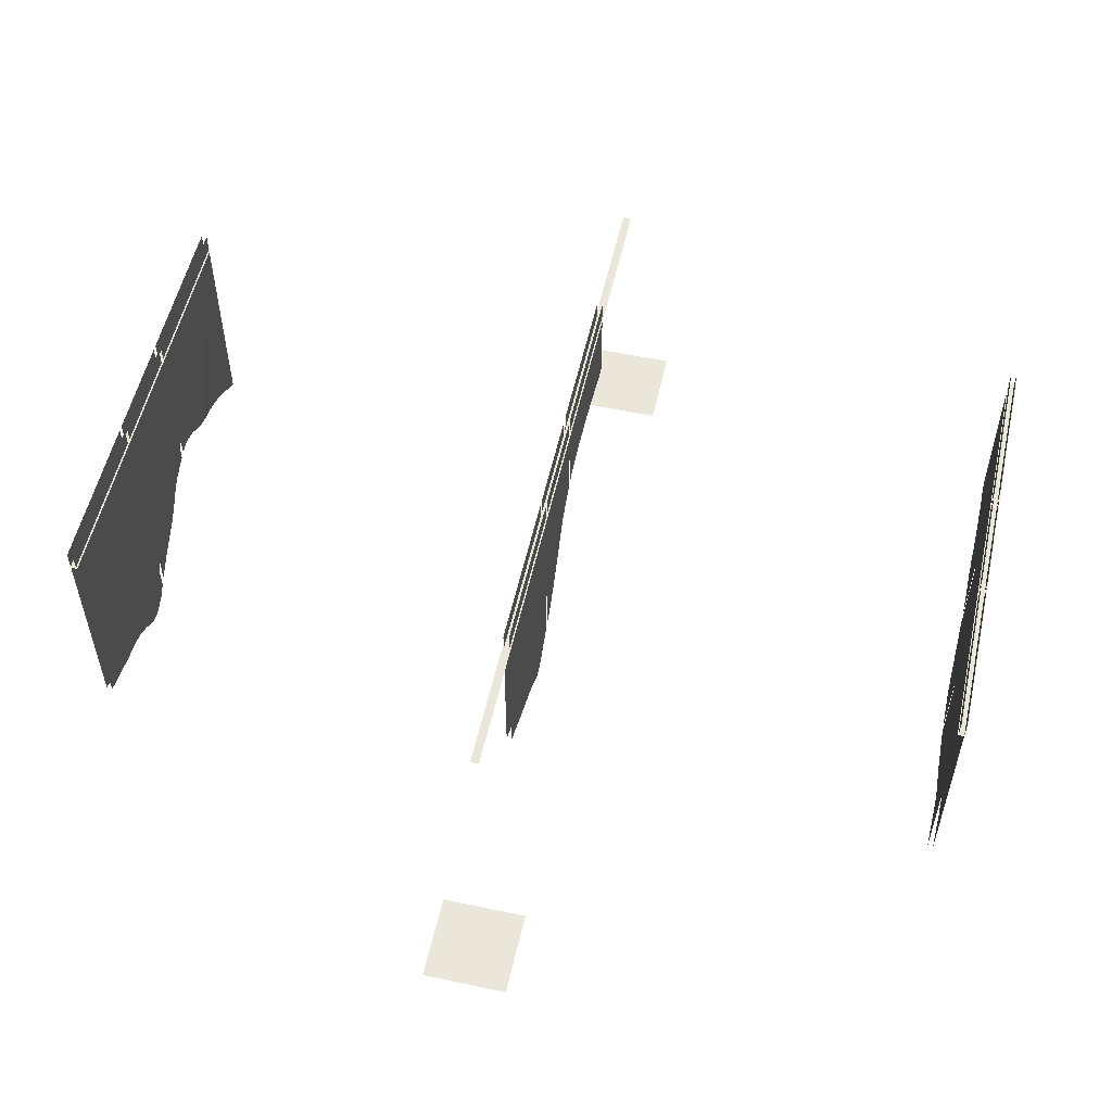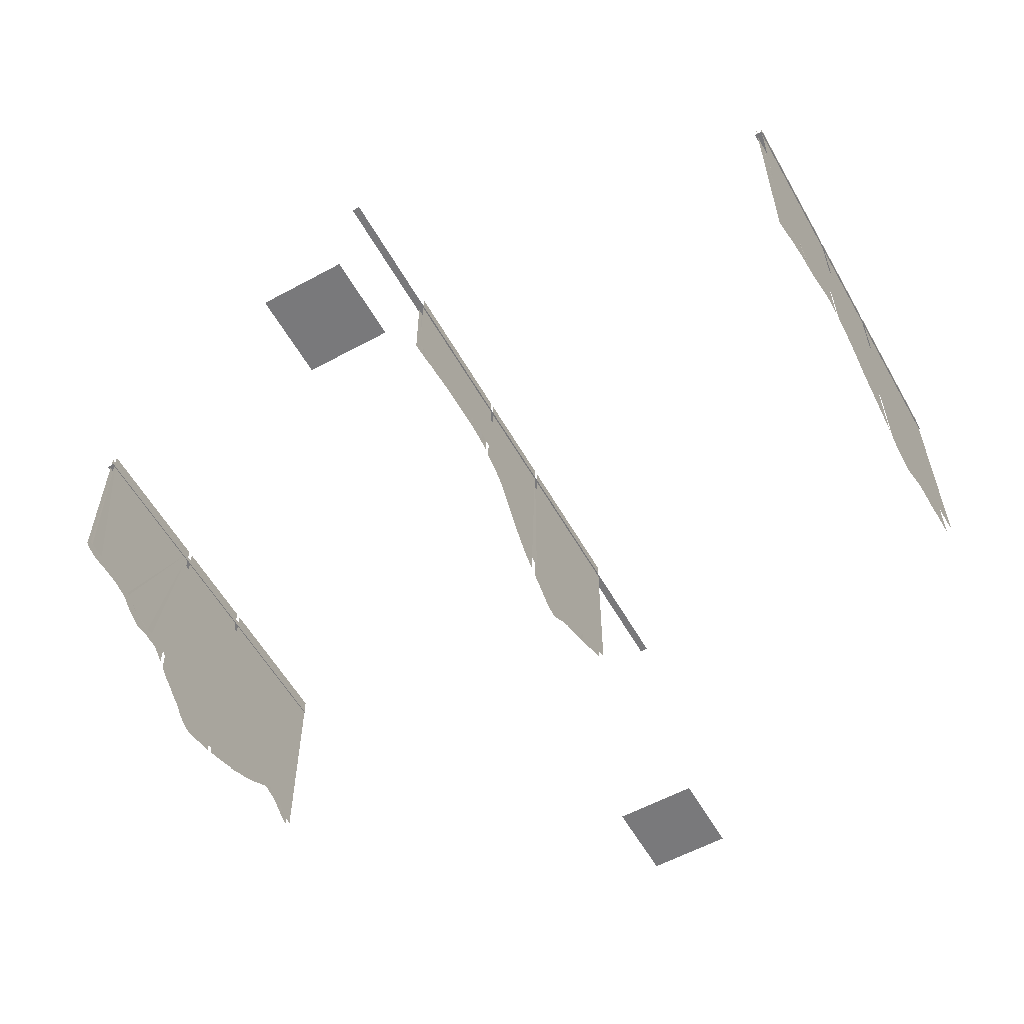
<metadata>
{"format":"obj","ext":"obj","renderer":"f3d","projection":"perspective","resolution":1024,"background":"white","views":[{"elev":54.9,"azim":-167.4,"up":"+Y"},{"elev":-57.9,"azim":29.4,"up":"+Y"}]}
</metadata>
<code>
o gallery_emit_MODELexport.016
v 9.002 22.5 -87.98
v 9.002 22.5 -69.98
v 89.43 90.22 -44.67
v 89.43 39.79 -44.67
v 89.43 39.13 -43.28
v 89.43 39.08 -43.12
v 89.43 38.72 -41.42
v 89.43 39.03 -43.03
v 89.43 38.45 -39.49
v 89.43 37.98 -38.13
v 89.43 37.87 -37.81
v 89.43 36.92 -34.8
v 89.43 36.94 -35.09
v 89.43 36.92 -34.67
v 89.43 36.92 -34.19
v 89.43 36.43 -30.16
v 89.43 36.48 -31.77
v 89.43 36.92 -32.7
v 89.43 35.74 -28.37
v 89.43 35.22 -27.01
v 89.43 33.36 -24.02
v 89.43 35 -26.63
v 89.43 35.05 -26.72
v 89.43 32.53 -22.98
v 89.43 33.05 -23.62
v 89.43 32.65 -23.14
v 89.43 32.46 -13.16
v 89.43 30.09 -19.25
v 89.43 30.68 -20.57
v 89.43 29.9 -17.58
v 89.43 31.72 -13.72
v 89.43 31.26 -14.44
v 89.43 30.04 -16.69
v 89.43 30.02 -16.85
v 89.43 33.73 -12.05
v 89.43 90.22 -12.05
v -0.5603 47.24 -34.91
v -0.5603 51.75 -44.67
v -0.5683 51.53 -44.24
v -0.5683 50.77 -42.87
v -0.5683 50.31 -41.53
v -0.5683 49.82 -40.54
v -0.5683 49.34 -39.72
v -0.5683 47.83 -36.49
v -0.5683 47.45 -35.56
v -0.5683 45.65 -31.14
v -0.5683 45.92 -31.91
v -0.5683 44.89 -29.23
v -0.5683 44.53 -28.36
v -0.5683 44.61 -28.7
v -0.5683 45.41 -30.54
v -0.5683 90.22 -12.05
v -0.5683 44.49 -28.19
v -0.5683 42.93 -25.55
v -0.5683 42.1 -24.44
v -0.5683 43.41 -14.78
v -0.5683 42.15 -16.37
v -0.5683 45.32 -12.05
v -0.5683 43.83 -14.27
v -0.5683 44.79 -12.81
v -0.5683 40.46 -19.13
v -0.5683 41.49 -23.66
v -0.5683 40.09 -21.31
v -0.5683 40.11 -21.41
v -0.5683 40.81 -18.19
v -0.5683 40.54 -18.61
v -90.56 45.24 -35.2
v -90.56 42.02 -29.99
v -90.56 42.12 -42.08
v -90.56 43.78 -32.43
v -90.57 40.95 -44.67
v -90.57 44.85 -36.6
v -90.57 90.22 -44.67
v -90.57 44.88 -36.49
v -90.57 44.91 -36.37
v -90.57 44.33 -38.88
v -90.57 44.76 -36.92
v -90.57 43.7 -39.79
v -90.57 45.32 -34.81
v -90.57 44.49 -33.49
v -90.57 42.71 -41.23
v -90.57 41.23 -43.64
v -90.57 39.84 -26.26
v -90.57 41.08 -28.35
v -90.57 39.55 -25.71
v -90.57 39.4 -25.48
v -90.57 41.37 -28.86
v -90.57 38.43 -23.26
v -90.57 37.56 -21.89
v -90.57 37.77 -22.37
v -90.57 37.05 -19.96
v -90.57 37.12 -20.91
v -90.57 36.51 -18.82
v -90.57 36.33 -18.22
v -90.57 36.03 -17.24
v -90.57 34.69 -14
v -90.57 35.54 -16.12
v -90.57 34.47 -13.01
v -90.57 90.22 -12.05
v -90.57 34.07 -12.05
v 89.44 50.94 6.618
v 89.44 40.99 -3.708
v 89.44 36.1 -9.644
v 89.44 37.85 -7.542
v 89.44 38.74 -6.574
v 89.44 45.48 1.373
v 89.44 43.12 -0.9328
v 89.44 52.66 10.22
v 89.44 39.58 -5.529
v 89.44 35.47 -10.4
v 89.44 41.7 -2.741
v 89.44 41.25 -3.278
v 89.44 50.51 6.038
v 89.44 48.93 4.072
v 89.44 48.85 4.005
v 89.44 90.22 -10.92
v 89.44 34.97 -10.92
v 89.44 43.79 -0.2375
v 89.44 52.19 9.228
v 89.44 52.78 10.45
v 89.44 48.58 3.803
v 89.44 90.22 10.45
v -0.5603 58.34 0.3736
v -0.5603 66.3 8.256
v -0.5603 65.31 6.575
v -0.5603 50.78 -5.48
v -0.5603 57.2 -0.4422
v -0.5603 58.92 0.7908
v -0.5603 47.97 -8.332
v -0.5603 51.9 -4.505
v -0.5603 54.29 -2.625
v -0.5603 60.9 2.221
v -0.5603 63.4 4.208
v -0.5603 90.22 -10.92
v -0.5603 46.09 -10.92
v -0.5603 57.92 0.07377
v -0.5603 48.55 -7.653
v -0.5603 49.62 -6.646
v -0.5603 67.47 10.45
v -0.5603 66.89 9.545
v -0.5603 64.26 5.013
v -0.5603 63.96 4.632
v -0.5603 90.22 10.45
v -90.56 32.32 -1.756
v -90.56 31.92 -3.186
v -90.56 41.38 9.75
v -90.56 36.91 4.148
v -90.56 37.9 5.34
v -90.56 36.52 3.339
v -90.56 32.11 -4.803
v -90.56 40.11 8.343
v -90.56 33.56 -10.84
v -90.56 33.36 -9.871
v -90.56 33.08 -0.2618
v -90.56 33.18 -7.588
v -90.56 32.79 -6.947
v -90.56 33.56 0.4581
v -90.56 33.6 -10.92
v -90.56 33.47 -10.32
v -90.56 90.22 10.45
v -90.56 39.34 7.107
v -90.56 42.06 10.45
v -90.56 38.72 6.35
v -90.56 90.22 -10.92
v 89.44 53.74 13.48
v 89.44 53.18 11.58
v 89.44 44.2 35.78
v 89.44 46.71 30.52
v 89.43 90.22 11.58
v 89.43 53.79 14.27
v 89.43 53.18 15.98
v 89.43 51.22 19.72
v 89.43 52.55 17.66
v 89.43 50.98 20.09
v 89.43 47.83 26.26
v 89.43 48.73 23.76
v 89.43 50.8 20.41
v 89.43 49.06 23.15
v 89.43 47.55 27.22
v 89.43 47.38 27.9
v 89.43 46.58 30.86
v 89.43 45.63 33.09
v 89.43 46.08 32
v 89.43 45.25 33.75
v 89.43 45.43 33.45
v 89.43 44.32 35.54
v 89.43 43.95 36.28
v 89.43 43.89 36.38
v 89.43 42.66 38.25
v 89.43 42.19 38.95
v 89.43 40.26 41.86
v 89.43 39.02 43.84
v 89.43 38.8 44.2
v -0.5603 69.04 14.1
v -0.5603 69.83 19.12
v -0.5603 68.06 40.96
v -0.5683 67.89 44.2
v -0.5603 68.18 11.58
v -0.5683 69.8 18.07
v -0.5683 90.22 11.58
v -0.5683 69.82 19.74
v -0.5683 69.79 20.77
v -0.5683 69.82 21.49
v -0.5683 69.82 23.56
v -0.5683 69.76 25.94
v -0.5683 69.75 26.78
v -0.5683 68.35 11.86
v -0.5683 68.58 12.46
v -0.5683 69.56 16.83
v -0.5683 69.36 15.42
v -0.5683 69.34 15.3
v -0.5683 69.68 27.89
v -0.5683 90.22 44.2
v -0.5683 69.67 28.11
v -0.5683 69.61 29.52
v -0.5683 69.35 31.89
v -0.5683 69.53 30.59
v -0.5683 69.23 33.02
v -0.5683 68.93 34.88
v -0.5683 68.84 36.04
v -0.5683 68.82 36.33
v -0.5683 68.77 37.46
v -0.5683 68.12 39.9
v -0.5683 67.98 41.78
v -0.5683 67.89 43.93
v -90.56 50.26 40.8
v -90.56 50.24 40.93
v -90.56 50.34 41.26
v -90.56 45.81 18.14
v -90.56 50.46 36.6
v -90.56 50.42 36.05
v -90.56 45.42 21.87
v -90.56 45.36 21.74
v -90.56 45.64 15.78
v -90.56 50.14 31.18
v -90.56 44 12.45
v -90.56 50.28 39.22
v -90.56 45.59 19.62
v -90.56 45.42 21.2
v -90.56 49.04 27.89
v -90.56 48.28 26.97
v -90.56 50.42 34.43
v -90.56 51.68 44.2
v -90.56 45 13.7
v -90.56 51.1 43.5
v -90.56 50.4 33.14
v -90.56 90.22 11.58
v -90.56 45.69 15.03
v -90.56 47.03 25.41
v -90.56 46.41 24.24
v -90.56 44.51 13.07
v -90.56 43.15 11.58
v -90.56 45.58 19.73
v -90.56 50.42 36.2
v -90.56 51.41 43.82
v -90.56 50.91 43.2
v -90.56 50.29 38.63
v -90.56 50.37 32.64
v -90.56 49.69 29.34
v -90.56 90.22 44.2
v 90.56 39.35 -43.33
v 90.56 31.35 -14.95
v 90.56 37.97 -30.85
v 90.56 34.16 -12.05
v 90.56 37.7 -29.89
v 90.56 37.8 -34.94
v 90.56 31.89 -21.16
v 90.56 37.88 -36.78
v 90.56 35.61 -25.77
v 90.56 36.99 -28.36
v 90.56 38.19 -37.69
v 90.56 38.32 -38.06
v 90.56 39.03 -42.5
v 90.56 30.29 -16.91
v 90.56 30.19 -17.1
v 90.56 31.44 -20.56
v 90.56 30.2 -17.8
v 90.56 33.98 -23.64
v 90.56 33.3 -22.84
v 90.56 36.34 -26.94
v 90.56 37.09 -28.58
v 90.56 30.15 -17.34
v 90.56 31.99 -13.88
v 90.56 38.87 -41.64
v 90.56 38.39 -38.26
v 90.56 39.99 -44.67
v 90.56 38.02 -32.34
v 90.56 37.79 -34.86
v 90.56 37.79 -32.96
v 90.56 90.22 -12.05
v 90.56 90.22 -44.67
v 0.5647 49.65 -40.52
v 0.5647 42.31 -24.22
v 0.5647 42.12 -23.96
v 0.5647 40.48 -19.13
v 0.5647 40.4 -19.32
v 0.5647 40.82 -18.33
v 0.5647 47.84 -36.51
v 0.5647 47.32 -35.23
v 0.5647 47.15 -34.3
v 0.5647 40.04 -21.12
v 0.5647 50.37 -42.62
v 0.5647 51.51 -44.67
v 0.5647 44.89 -12.72
v 0.5647 46.41 -32.6
v 0.5647 44.35 -27.19
v 0.5647 44.73 -28.73
v 0.5647 48.5 -38.09
v 0.5647 48.87 -38.76
v 0.5647 45.42 -30.03
v 0.5647 42.5 -15.9
v 0.5647 42.47 -24.39
v 0.5647 43.62 -25.94
v 0.5647 44.13 -13.87
v 0.5647 45.78 -30.83
v 0.5647 42.32 -16.13
v 0.5647 41.99 -16.58
v 0.5647 90.22 -12.05
v 0.5647 44.64 -28.36
v 0.5647 40.2 -21.34
v 0.5647 49.35 -39.64
v 0.5647 49.47 -40.13
v 0.5647 45.58 -30.32
v 0.5647 45.38 -12.05
v 0.5647 90.22 -44.67
v -89.43 41.79 -29.66
v -89.43 34.33 -13.5
v -89.43 34.35 -13.71
v -89.43 41.6 -29.31
v -89.43 34.28 -13.11
v -89.43 37.08 -21.37
v -89.43 37.33 -21.96
v -89.43 43.95 -38.51
v -89.43 35.22 -16.15
v -89.43 42.24 -40.96
v -89.43 41.02 -42.73
v -89.43 43.38 -39.3
v -89.43 44.1 -33.78
v -89.43 39.87 -26.1
v -89.43 35.76 -17.53
v -89.43 44.53 -36.45
v -89.43 44.46 -36.72
v -89.43 36.99 -20.11
v -89.43 35.66 -17.24
v -89.43 35.71 -17.36
v -89.43 38.67 -24.35
v -89.43 37.52 -22.43
v -89.43 38.28 -23.46
v -89.43 36.06 -18.17
v -89.43 41.08 -28.36
v -89.43 90.22 -44.67
v -89.43 44.56 -36.33
v -89.43 44.82 -34.94
v -89.43 43.66 -32.57
v -89.43 41.98 -30.04
v -89.43 40.57 -44.12
v -89.43 40.84 -43.06
v -89.43 40.42 -44.67
v -89.43 90.22 -12.05
v -89.43 34.08 -12.05
v 90.56 52.52 9.545
v 90.56 35.71 -10.6
v 90.56 38.94 -6.864
v 90.56 43.38 -1.273
v 90.56 43.87 -0.8102
v 90.56 42.01 -3.02
v 90.56 49.37 4.139
v 90.56 49.82 4.837
v 90.56 39.51 -6.143
v 90.56 45.28 0.5093
v 90.56 37.94 -7.952
v 90.56 36.34 -9.88
v 90.56 47.67 2.602
v 90.56 50.91 6.182
v 90.56 90.22 -10.92
v 90.56 46.56 1.736
v 90.56 41.37 -3.707
v 90.56 38.89 -6.93
v 90.56 35.41 -10.92
v 90.56 52.88 10.45
v 90.56 90.22 10.45
v 0.5647 48.01 -8.257
v 0.6028 46.24 -10.92
v 0.5647 54.4 -2.388
v 0.5647 65.78 7.38
v 0.5647 63.75 4.437
v 0.5647 64.69 5.643
v 0.5647 53.83 -2.82
v 0.5647 60.72 2.131
v 0.5647 50.8 -5.4
v 0.5647 61.99 3.098
v 0.5647 61.28 2.536
v 0.5647 67.33 10.45
v 0.5647 66.83 9.661
v 0.5647 53.35 -3.191
v 0.5647 48.15 -8.078
v 0.5647 90.22 10.45
v 0.5647 65.25 6.48
v 0.5647 58.6 0.6018
v 0.5647 57.92 0.116
v 0.5647 47.69 -8.735
v 0.5647 90.22 -10.92
v -89.43 40.57 7.431
v -89.43 33.13 -7.609
v -89.43 34.11 0.1439
v -89.43 33.65 -0.3094
v -89.43 40.49 7.339
v -89.43 39.65 6.342
v -89.43 33.72 -10.02
v -89.43 33.88 -10.92
v -89.43 33.08 -6.365
v -89.43 33.39 -1.147
v -89.43 36.36 2.616
v -89.43 33 -5.594
v -89.43 37.73 3.951
v -89.43 37.79 4.082
v -89.43 40.82 7.704
v -89.43 42.34 9.39
v -89.43 90.22 10.45
v -89.43 37.95 4.275
v -89.43 32.75 -3.454
v -89.43 33.17 -7.11
v -89.43 43.37 10.45
v -89.43 90.22 -10.92
v 90.56 49.22 22.24
v 90.56 53.87 13.87
v 90.56 53.83 13.65
v 90.56 47.65 25.93
v 90.56 53.68 14.35
v 90.56 53.65 14.42
v 90.56 48.45 23.68
v 90.56 45.42 33.04
v 90.56 38.62 44.2
v 90.56 40.13 41.54
v 90.56 42.09 38.57
v 90.56 41.79 39.02
v 90.56 46.32 31.1
v 90.56 46.75 29.77
v 90.56 51.93 18.23
v 90.56 50.84 19.73
v 90.56 47.36 27.5
v 90.56 43.36 36.58
v 90.56 43.42 36.48
v 90.56 43.84 35.85
v 90.56 44.05 35.44
v 90.56 43.9 35.73
v 90.56 45.79 32.39
v 90.56 47.25 27.89
v 90.56 52.63 17.14
v 90.56 50.58 20.1
v 90.56 90.22 11.58
v 90.56 53.24 11.58
v 90.56 90.22 44.2
v 0.5647 69.39 31.55
v 0.5647 69.72 20.67
v 0.5647 69.71 19.89
v 0.5647 69.6 26.85
v 0.5647 69.63 27.24
v 0.5647 69.67 23.69
v 0.5647 68.63 37.03
v 0.5647 68.16 11.77
v 0.5647 69.7 19.73
v 0.5647 69.62 17.37
v 0.5647 67.5 41.63
v 0.5647 69.48 16.53
v 0.5647 69.39 31.44
v 0.5647 68.79 36.05
v 0.5647 69.18 33.61
v 0.5647 69.54 29.24
v 0.5647 68.87 14.03
v 0.5647 69.54 16.98
v 0.5647 90.22 44.2
v 0.5647 69.6 27.89
v 0.5647 67.43 44.02
v 0.5647 67.42 44.2
v 0.5647 67.58 41.05
v 0.5647 67.6 40.86
v 0.5647 69.69 23.3
v 0.5647 69.59 26.54
v 0.5647 68.56 12.94
v 0.5647 68.04 11.58
v 0.5647 90.22 11.58
v -89.43 49.62 28.07
v -89.43 49.49 27.87
v -89.43 50.62 41.59
v -89.43 50.87 39.74
v -89.43 50.64 32.45
v -89.43 50.78 34.03
v -89.43 45.26 12.49
v -89.43 46.91 24
v -89.43 50.97 37.76
v -89.43 50.8 36.05
v -89.43 44.42 11.58
v -89.43 51.29 44.2
v -89.43 46.25 16.43
v -89.43 50.78 35.82
v -89.43 45.81 21.39
v -89.43 46.35 17.68
v -89.43 50.49 31.5
v -89.43 50.89 38.72
v -89.43 50.88 39.61
v -89.43 45.89 20.67
v -89.43 46.37 14.66
v -89.43 45.91 13.77
v -89.43 51.18 43.6
v -89.43 90.22 44.2
v -89.43 51.16 43.43
v -89.43 49.8 28.66
v -89.43 90.22 11.58
v -89.43 47.22 24.93
v -89.43 46.03 19.76
v -89.43 46.1 19.32
v -8.998 22.5 -69.98
v 9.002 22.5 69.52
v -8.998 22.5 69.52
v 9.002 22.5 87.51
v -8.998 22.5 87.51
v -8.998 22.5 -87.98
v -0.5683 90.22 -44.67
v -0.5603 48.66 -38.48
v -0.5683 48.78 -38.71
v 89.39 47.71 26.62
v 89.43 47.58 27.12
v 89.43 90.22 44.2
v 0.8694 86.14 -71.19
v -0.8651 86.14 -71.19
v 0.8694 86.14 74.05
v -0.8651 86.14 74.05
v -89.25 86.14 -44.9
v -90.98 86.14 -44.9
v -89.25 86.14 44.85
v -90.98 86.14 44.85
v 90.81 86.14 -44.9
v 89.08 86.14 -44.9
v 90.81 86.14 44.85
v 89.08 86.14 44.85
f 4 3 5
f 5 3 6
f 6 3 7
f 7 8 6
f 3 10 9
f 7 3 9
f 10 3 11
f 13 11 3
f 13 14 12
f 14 13 3
f 3 15 14
f 16 17 18
f 16 36 19
f 16 18 3
f 15 3 18
f 36 16 3
f 21 22 36
f 22 23 36
f 36 23 20
f 25 36 26
f 24 26 36
f 27 36 35
f 21 36 25
f 19 36 20
f 29 36 28
f 30 36 34
f 28 36 30
f 29 24 36
f 32 27 31
f 32 33 34
f 32 34 36
f 36 27 32
f 38 519 39
f 39 519 40
f 41 40 519
f 519 42 41
f 43 42 519
f 519 521 43
f 520 519 44
f 44 519 45
f 47 37 519
f 519 37 45
f 47 519 46
f 51 46 519
f 48 49 50
f 48 51 52
f 519 52 51
f 52 54 53
f 48 53 49
f 52 55 54
f 56 57 52
f 58 60 52
f 59 52 60
f 56 52 59
f 53 48 52
f 62 63 64
f 57 62 55
f 57 65 61
f 66 61 65
f 62 61 63
f 57 61 62
f 57 55 52
f 72 73 74
f 75 74 73
f 77 73 72
f 73 77 76
f 78 73 76
f 73 67 75
f 73 79 67
f 73 70 80
f 80 79 73
f 68 70 99
f 69 82 73
f 82 71 73
f 69 73 81
f 78 81 73
f 87 68 99
f 73 99 70
f 83 84 99
f 83 99 85
f 99 84 87
f 88 86 99
f 85 99 86
f 89 88 99
f 90 88 89
f 89 99 91
f 89 91 92
f 99 93 91
f 94 93 99
f 99 95 94
f 97 99 96
f 98 96 99
f 99 100 98
f 97 95 99
f 109 116 102
f 112 102 116
f 116 111 112
f 116 107 111
f 107 116 118
f 116 110 117
f 103 110 116
f 116 104 103
f 116 109 105
f 116 105 104
f 122 119 101
f 120 108 122
f 119 122 108
f 122 101 113
f 116 106 118
f 106 122 121
f 115 121 122
f 122 113 114
f 115 122 114
f 122 106 116
f 126 134 130
f 131 130 134
f 131 134 127
f 136 127 134
f 136 134 123
f 129 135 134
f 134 137 129
f 137 134 138
f 138 134 126
f 143 124 125
f 139 140 143
f 124 143 140
f 143 125 141
f 134 128 123
f 128 134 132
f 143 133 132
f 143 141 142
f 133 143 142
f 132 134 143
f 159 158 164
f 158 159 152
f 164 153 159
f 153 164 155
f 156 155 164
f 150 164 145
f 150 156 164
f 164 144 145
f 144 164 154
f 160 151 161
f 162 146 160
f 151 160 146
f 160 161 163
f 164 157 154
f 157 164 149
f 160 147 149
f 148 147 160
f 148 160 163
f 149 164 160
f 165 169 170
f 169 165 166
f 169 171 170
f 169 172 173
f 173 171 169
f 174 172 169
f 175 176 169
f 178 177 169
f 178 169 176
f 177 174 169
f 524 179 523
f 179 524 180
f 524 175 169
f 524 181 168
f 182 183 524
f 524 183 181
f 182 524 185
f 524 184 185
f 184 524 186
f 186 524 167
f 524 168 180
f 524 187 167
f 188 187 524
f 189 524 190
f 188 524 189
f 191 190 524
f 524 192 191
f 524 193 192
f 199 200 195
f 201 195 200
f 201 200 202
f 209 200 199
f 200 204 203
f 200 205 204
f 200 203 202
f 205 200 206
f 200 194 208
f 200 207 198
f 208 207 200
f 200 209 210
f 200 211 194
f 211 200 210
f 206 200 212
f 214 213 215
f 213 217 215
f 213 214 212
f 216 217 213
f 218 216 213
f 218 213 219
f 219 213 220
f 213 212 200
f 221 220 213
f 222 213 223
f 221 213 222
f 196 223 213
f 224 196 213
f 213 225 224
f 225 213 197
f 234 247 229
f 238 229 247
f 247 234 248
f 244 247 248
f 249 247 241
f 250 247 249
f 250 239 247
f 240 241 247
f 247 244 251
f 247 236 252
f 247 251 236
f 253 238 247
f 233 239 232
f 247 239 253
f 250 232 239
f 231 230 254
f 260 230 231
f 242 260 231
f 255 260 243
f 245 256 255
f 228 260 255
f 257 230 260
f 260 242 246
f 228 255 256
f 260 246 258
f 259 240 247
f 260 235 259
f 260 258 235
f 257 260 237
f 226 237 260
f 228 227 226
f 228 226 260
f 260 259 247
f 262 264 290
f 278 279 290
f 279 267 290
f 290 270 280
f 290 269 278
f 290 280 269
f 270 290 281
f 277 274 262
f 274 282 275
f 264 262 283
f 276 277 262
f 277 282 274
f 267 276 262
f 262 290 267
f 291 284 285
f 291 285 272
f 271 291 272
f 261 291 286
f 291 261 273
f 284 291 273
f 291 271 268
f 291 287 263
f 265 281 290
f 291 263 265
f 291 288 287
f 288 289 287
f 291 266 288
f 266 291 268
f 291 265 290
f 304 324 318
f 318 314 304
f 314 318 311
f 313 312 318
f 312 294 318
f 318 316 311
f 306 313 318
f 306 318 319
f 317 294 297
f 297 294 295
f 317 316 318
f 295 294 296
f 301 296 320
f 294 320 296
f 317 318 294
f 294 312 293
f 309 325 321
f 325 309 308
f 308 298 325
f 302 325 303
f 292 322 321
f 325 302 292
f 325 292 321
f 310 319 318
f 310 307 319
f 310 318 323
f 325 299 300
f 315 325 305
f 325 315 323
f 298 299 325
f 325 300 305
f 323 318 325
f 332 343 348
f 359 348 343
f 332 331 343
f 349 359 343
f 359 346 348
f 332 348 347
f 339 346 359
f 339 359 350
f 328 327 359
f 330 360 359
f 327 330 359
f 345 349 340
f 334 359 344
f 334 328 359
f 359 345 344
f 345 359 349
f 351 352 353
f 353 338 354
f 351 353 354
f 342 341 351
f 352 351 341
f 351 333 342
f 351 337 333
f 337 351 335
f 354 355 359
f 355 326 359
f 350 359 329
f 329 359 326
f 336 335 351
f 336 356 357
f 356 336 351
f 356 351 358
f 351 354 359
f 361 380 381
f 381 374 361
f 381 368 374
f 368 381 367
f 381 373 367
f 373 375 376
f 375 370 376
f 365 370 375
f 373 381 375
f 375 366 364
f 369 377 375
f 366 375 377
f 363 369 375
f 375 364 365
f 375 378 363
f 371 378 375
f 375 362 372
f 375 379 362
f 371 375 372
f 394 393 397
f 397 385 394
f 397 398 385
f 398 397 387
f 397 386 387
f 391 386 397
f 389 392 402
f 402 399 389
f 391 397 392
f 397 402 392
f 388 384 402
f 400 402 384
f 390 395 402
f 388 402 395
f 396 390 402
f 402 400 399
f 402 382 396
f 401 382 402
f 401 402 383
f 418 423 419
f 419 417 418
f 417 407 403
f 407 417 419
f 408 419 420
f 419 408 407
f 420 415 416
f 419 413 415
f 419 415 420
f 413 419 424
f 405 412 406
f 410 409 424
f 424 412 405
f 424 405 413
f 409 404 424
f 412 424 421
f 421 424 414
f 411 414 424
f 424 404 422
f 411 424 422
f 446 453 445
f 432 445 453
f 444 453 446
f 453 438 437
f 453 447 432
f 453 437 447
f 438 453 448
f 436 434 453
f 434 433 453
f 436 453 435
f 442 435 453
f 442 453 443
f 453 444 443
f 429 430 451
f 449 451 430
f 427 426 451
f 429 451 426
f 451 452 427
f 451 449 439
f 451 431 428
f 451 428 441
f 441 448 453
f 425 451 450
f 451 425 431
f 450 451 440
f 451 439 440
f 451 441 453
f 468 472 454
f 466 454 472
f 472 468 467
f 460 472 467
f 472 473 469
f 472 469 466
f 473 472 482
f 472 464 474
f 474 475 472
f 464 472 476
f 477 476 472
f 472 460 477
f 482 455 478
f 482 459 479
f 482 478 459
f 457 458 482
f 462 456 482
f 455 482 456
f 482 463 462
f 463 482 471
f 482 458 473
f 479 457 482
f 482 465 471
f 482 480 470
f 482 481 461
f 461 480 482
f 470 465 482
f 505 494 506
f 506 507 505
f 486 506 501
f 500 506 491
f 506 486 507
f 500 501 506
f 485 507 486
f 491 506 492
f 496 492 506
f 496 506 488
f 506 499 487
f 508 509 483
f 508 499 506
f 488 506 487
f 506 509 508
f 510 484 490
f 509 490 484
f 511 490 509
f 509 495 498
f 503 495 509
f 498 512 509
f 503 509 504
f 509 484 483
f 512 511 509
f 497 490 502
f 502 490 511
f 509 493 489
f 504 509 489
f 517 515 514 516
f 518 1 2 513
f 521 519 520
f 175 524 522
f 522 524 523
f 528 526 525 527
f 532 530 529 531
f 536 534 533 535

</code>
